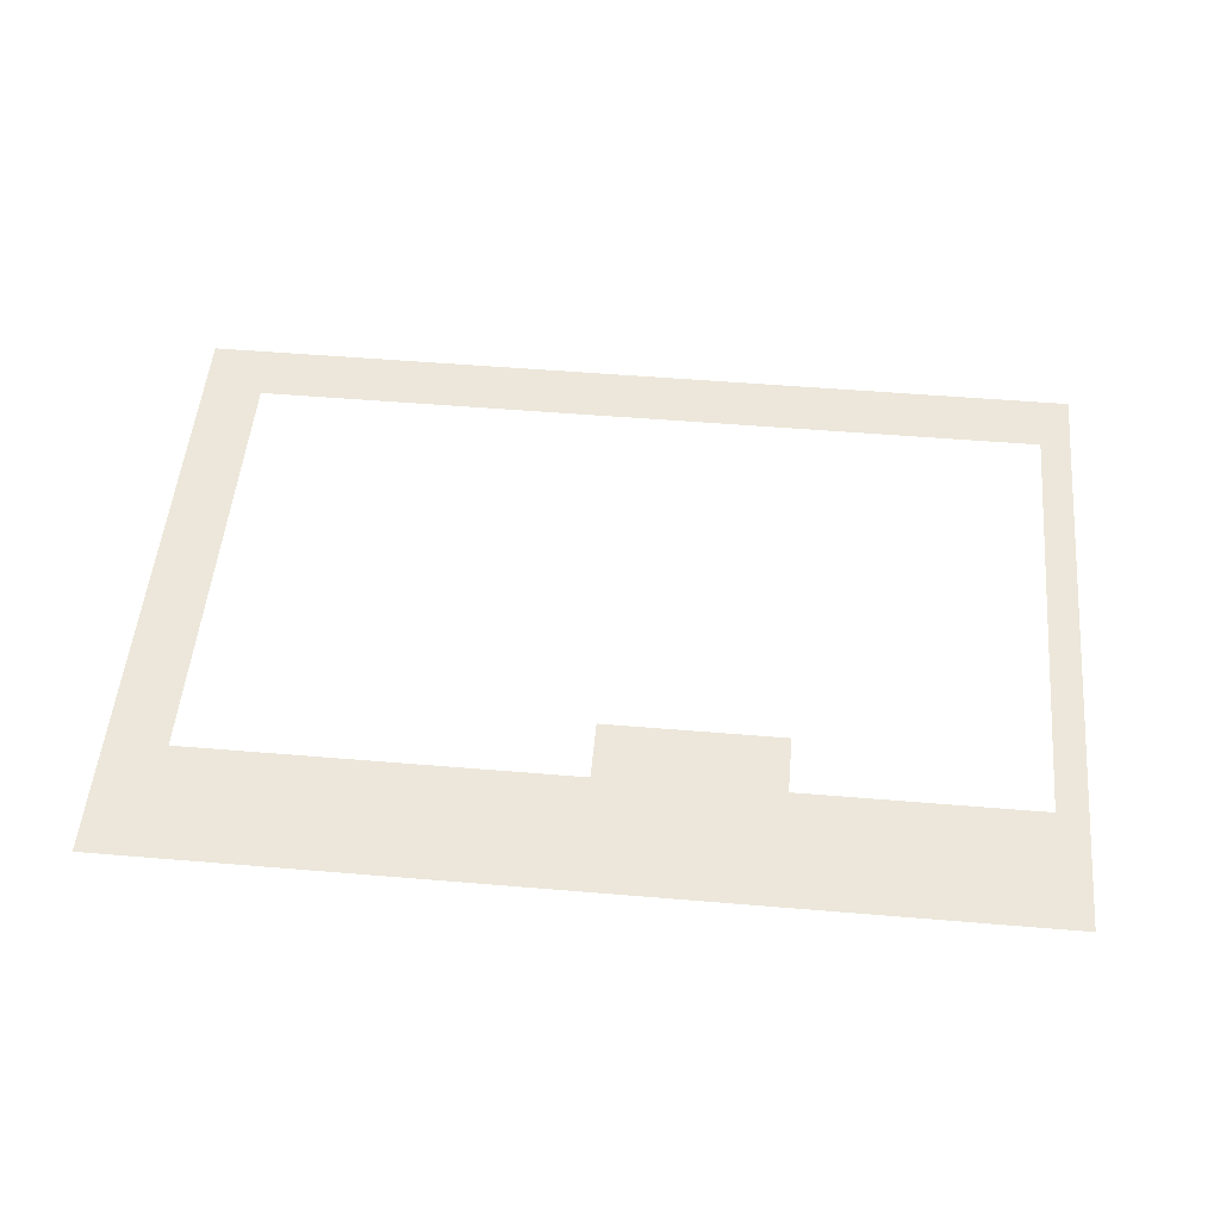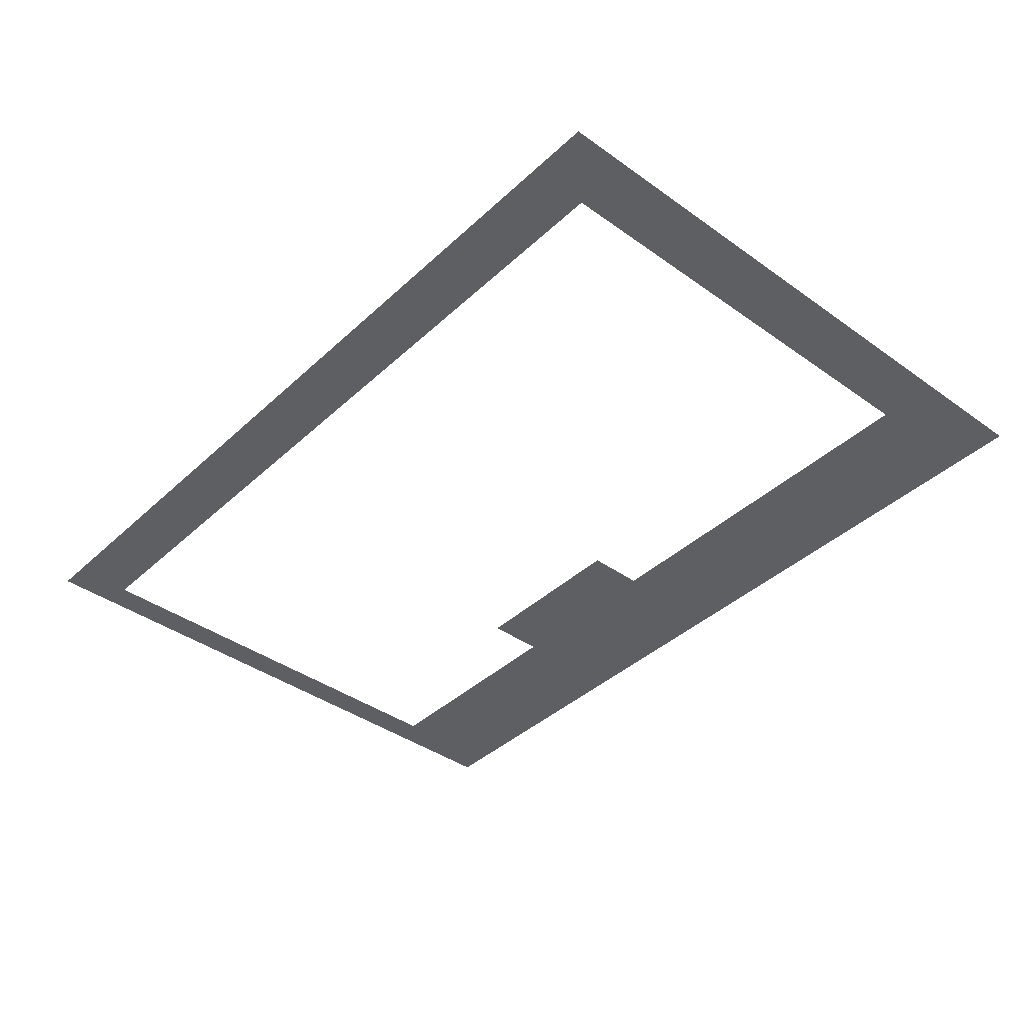
<metadata>
{"format":"obj","ext":"obj","renderer":"f3d","projection":"perspective","resolution":1024,"background":"white","views":[{"elev":51.7,"azim":5.2,"up":"+Z"},{"elev":-40.0,"azim":-131.4,"up":"+Z"}]}
</metadata>
<code>
v 0 -69 0
v -70 -69 0
v -70 1 0
v 0 1 0
v -69 -69 0
v -139 -69 0
v -139 1 0
v -69 1 0
v -138 -69 0
v -208 -69 0
v -208 1 0
v -138 1 0
v -207 -69 0
v -277 -69 0
v -277 1 0
v -207 1 0
v -276 -69 0
v -346 -69 0
v -346 1 0
v -276 1 0
v -345 -69 0
v -415 -69 0
v -415 1 0
v -345 1 0
v -414 -69 0
v -484 -69 0
v -484 1 0
v -414 1 0
v -483 -69 0
v -553 -69 0
v -553 1 0
v -483 1 0
v -552 -69 0
v -622 -69 0
v -622 1 0
v -552 1 0
v -621 -69 0
v -691 -69 0
v -691 1 0
v -621 1 0
v -690 -69 0
v -760 -69 0
v -760 1 0
v -690 1 0
v -759 -69 0
v -829 -69 0
v -829 1 0
v -759 1 0
v -828 -69 0
v -898 -69 0
v -898 1 0
v -828 1 0
v -897 -69 0
v -967 -69 0
v -967 1 0
v -897 1 0
v -966 -69 0
v -1036 -69 0
v -1036 1 0
v -966 1 0
v -1035 -69 0
v -1105 -69 0
v -1105 1 0
v -1035 1 0
v -1104 -69 0
v -1174 -69 0
v -1174 1 0
v -1104 1 0
v -1173 -69 0
v -1243 -69 0
v -1243 1 0
v -1173 1 0
v -1242 -69 0
v -1312 -69 0
v -1312 1 0
v -1242 1 0
v -1311 -69 0
v -1381 -69 0
v -1381 1 0
v -1311 1 0
v -1380 -69 0
v -1450 -69 0
v -1450 1 0
v -1380 1 0
v -1449 -69 0
v -1519 -69 0
v -1519 1 0
v -1449 1 0
v -1518 -69 0
v -1588 -69 0
v -1588 1 0
v -1518 1 0
v -1587 -69 0
v -1657 -69 0
v -1657 1 0
v -1587 1 0
v -1656 -69 0
v -1726 -69 0
v -1726 1 0
v -1656 1 0
v -1725 -69 0
v -1795 -69 0
v -1795 1 0
v -1725 1 0
v -1794 -69 0
v -1864 -69 0
v -1864 1 0
v -1794 1 0
v -1863 -69 0
v -1933 -69 0
v -1933 1 0
v -1863 1 0
v -1932 -69 0
v -2002 -69 0
v -2002 1 0
v -1932 1 0
v -2001 -69 0
v -2071 -69 0
v -2071 1 0
v -2001 1 0
v 0 -138 0
v -70 -138 0
v -70 -68 0
v 0 -68 0
v -69 -138 0
v -139 -138 0
v -139 -68 0
v -69 -68 0
v -138 -138 0
v -208 -138 0
v -208 -68 0
v -138 -68 0
v -207 -138 0
v -277 -138 0
v -277 -68 0
v -207 -68 0
v -276 -138 0
v -346 -138 0
v -346 -68 0
v -276 -68 0
v -345 -138 0
v -415 -138 0
v -415 -68 0
v -345 -68 0
v -414 -138 0
v -484 -138 0
v -484 -68 0
v -414 -68 0
v -483 -138 0
v -553 -138 0
v -553 -68 0
v -483 -68 0
v -552 -138 0
v -622 -138 0
v -622 -68 0
v -552 -68 0
v -621 -138 0
v -691 -138 0
v -691 -68 0
v -621 -68 0
v -690 -138 0
v -760 -138 0
v -760 -68 0
v -690 -68 0
v -759 -138 0
v -829 -138 0
v -829 -68 0
v -759 -68 0
v -828 -138 0
v -898 -138 0
v -898 -68 0
v -828 -68 0
v -897 -138 0
v -967 -138 0
v -967 -68 0
v -897 -68 0
v -966 -138 0
v -1036 -138 0
v -1036 -68 0
v -966 -68 0
v -1035 -138 0
v -1105 -138 0
v -1105 -68 0
v -1035 -68 0
v -1104 -138 0
v -1174 -138 0
v -1174 -68 0
v -1104 -68 0
v -1173 -138 0
v -1243 -138 0
v -1243 -68 0
v -1173 -68 0
v -1242 -138 0
v -1312 -138 0
v -1312 -68 0
v -1242 -68 0
v -1311 -138 0
v -1381 -138 0
v -1381 -68 0
v -1311 -68 0
v -1380 -138 0
v -1450 -138 0
v -1450 -68 0
v -1380 -68 0
v -1449 -138 0
v -1519 -138 0
v -1519 -68 0
v -1449 -68 0
v -1518 -138 0
v -1588 -138 0
v -1588 -68 0
v -1518 -68 0
v -1587 -138 0
v -1657 -138 0
v -1657 -68 0
v -1587 -68 0
v -1656 -138 0
v -1726 -138 0
v -1726 -68 0
v -1656 -68 0
v -1725 -138 0
v -1795 -138 0
v -1795 -68 0
v -1725 -68 0
v -1794 -138 0
v -1864 -138 0
v -1864 -68 0
v -1794 -68 0
v -1863 -138 0
v -1933 -138 0
v -1933 -68 0
v -1863 -68 0
v -1932 -138 0
v -2002 -138 0
v -2002 -68 0
v -1932 -68 0
v -2001 -138 0
v -2071 -138 0
v -2071 -68 0
v -2001 -68 0
v 0 -207 0
v -70 -207 0
v -70 -137 0
v 0 -137 0
v -1932 -207 0
v -2002 -207 0
v -2002 -137 0
v -1932 -137 0
v -2001 -207 0
v -2071 -207 0
v -2071 -137 0
v -2001 -137 0
v 0 -276 0
v -70 -276 0
v -70 -206 0
v 0 -206 0
v -1932 -276 0
v -2002 -276 0
v -2002 -206 0
v -1932 -206 0
v -2001 -276 0
v -2071 -276 0
v -2071 -206 0
v -2001 -206 0
v 0 -345 0
v -70 -345 0
v -70 -275 0
v 0 -275 0
v -1932 -345 0
v -2002 -345 0
v -2002 -275 0
v -1932 -275 0
v -2001 -345 0
v -2071 -345 0
v -2071 -275 0
v -2001 -275 0
v 0 -414 0
v -70 -414 0
v -70 -344 0
v 0 -344 0
v -1932 -414 0
v -2002 -414 0
v -2002 -344 0
v -1932 -344 0
v -2001 -414 0
v -2071 -414 0
v -2071 -344 0
v -2001 -344 0
v 0 -483 0
v -70 -483 0
v -70 -413 0
v 0 -413 0
v -1932 -483 0
v -2002 -483 0
v -2002 -413 0
v -1932 -413 0
v -2001 -483 0
v -2071 -483 0
v -2071 -413 0
v -2001 -413 0
v 0 -552 0
v -70 -552 0
v -70 -482 0
v 0 -482 0
v -1932 -552 0
v -2002 -552 0
v -2002 -482 0
v -1932 -482 0
v -2001 -552 0
v -2071 -552 0
v -2071 -482 0
v -2001 -482 0
v 0 -621 0
v -70 -621 0
v -70 -551 0
v 0 -551 0
v -1932 -621 0
v -2002 -621 0
v -2002 -551 0
v -1932 -551 0
v -2001 -621 0
v -2071 -621 0
v -2071 -551 0
v -2001 -551 0
v 0 -690 0
v -70 -690 0
v -70 -620 0
v 0 -620 0
v -1932 -690 0
v -2002 -690 0
v -2002 -620 0
v -1932 -620 0
v -2001 -690 0
v -2071 -690 0
v -2071 -620 0
v -2001 -620 0
v 0 -759 0
v -70 -759 0
v -70 -689 0
v 0 -689 0
v -1932 -759 0
v -2002 -759 0
v -2002 -689 0
v -1932 -689 0
v -2001 -759 0
v -2071 -759 0
v -2071 -689 0
v -2001 -689 0
v 0 -828 0
v -70 -828 0
v -70 -758 0
v 0 -758 0
v -1932 -828 0
v -2002 -828 0
v -2002 -758 0
v -1932 -758 0
v -2001 -828 0
v -2071 -828 0
v -2071 -758 0
v -2001 -758 0
v 0 -897 0
v -70 -897 0
v -70 -827 0
v 0 -827 0
v -1932 -897 0
v -2002 -897 0
v -2002 -827 0
v -1932 -827 0
v -2001 -897 0
v -2071 -897 0
v -2071 -827 0
v -2001 -827 0
v 0 -966 0
v -70 -966 0
v -70 -896 0
v 0 -896 0
v -1932 -966 0
v -2002 -966 0
v -2002 -896 0
v -1932 -896 0
v -2001 -966 0
v -2071 -966 0
v -2071 -896 0
v -2001 -896 0
v 0 -1035 0
v -70 -1035 0
v -70 -965 0
v 0 -965 0
v -1932 -1035 0
v -2002 -1035 0
v -2002 -965 0
v -1932 -965 0
v -2001 -1035 0
v -2071 -1035 0
v -2071 -965 0
v -2001 -965 0
v 0 -1104 0
v -70 -1104 0
v -70 -1034 0
v 0 -1034 0
v -621 -1104 0
v -691 -1104 0
v -691 -1034 0
v -621 -1034 0
v -690 -1104 0
v -760 -1104 0
v -760 -1034 0
v -690 -1034 0
v -759 -1104 0
v -829 -1104 0
v -829 -1034 0
v -759 -1034 0
v -828 -1104 0
v -898 -1104 0
v -898 -1034 0
v -828 -1034 0
v -897 -1104 0
v -967 -1104 0
v -967 -1034 0
v -897 -1034 0
v -966 -1104 0
v -1036 -1104 0
v -1036 -1034 0
v -966 -1034 0
v -1932 -1104 0
v -2002 -1104 0
v -2002 -1034 0
v -1932 -1034 0
v -2001 -1104 0
v -2071 -1104 0
v -2071 -1034 0
v -2001 -1034 0
v 0 -1173 0
v -70 -1173 0
v -70 -1103 0
v 0 -1103 0
v -621 -1173 0
v -691 -1173 0
v -691 -1103 0
v -621 -1103 0
v -690 -1173 0
v -760 -1173 0
v -760 -1103 0
v -690 -1103 0
v -759 -1173 0
v -829 -1173 0
v -829 -1103 0
v -759 -1103 0
v -828 -1173 0
v -898 -1173 0
v -898 -1103 0
v -828 -1103 0
v -897 -1173 0
v -967 -1173 0
v -967 -1103 0
v -897 -1103 0
v -966 -1173 0
v -1036 -1173 0
v -1036 -1103 0
v -966 -1103 0
v -1932 -1173 0
v -2002 -1173 0
v -2002 -1103 0
v -1932 -1103 0
v -2001 -1173 0
v -2071 -1173 0
v -2071 -1103 0
v -2001 -1103 0
v 0 -1242 0
v -70 -1242 0
v -70 -1172 0
v 0 -1172 0
v -69 -1242 0
v -139 -1242 0
v -139 -1172 0
v -69 -1172 0
v -138 -1242 0
v -208 -1242 0
v -208 -1172 0
v -138 -1172 0
v -207 -1242 0
v -277 -1242 0
v -277 -1172 0
v -207 -1172 0
v -276 -1242 0
v -346 -1242 0
v -346 -1172 0
v -276 -1172 0
v -345 -1242 0
v -415 -1242 0
v -415 -1172 0
v -345 -1172 0
v -414 -1242 0
v -484 -1242 0
v -484 -1172 0
v -414 -1172 0
v -483 -1242 0
v -553 -1242 0
v -553 -1172 0
v -483 -1172 0
v -552 -1242 0
v -622 -1242 0
v -622 -1172 0
v -552 -1172 0
v -621 -1242 0
v -691 -1242 0
v -691 -1172 0
v -621 -1172 0
v -690 -1242 0
v -760 -1242 0
v -760 -1172 0
v -690 -1172 0
v -759 -1242 0
v -829 -1242 0
v -829 -1172 0
v -759 -1172 0
v -828 -1242 0
v -898 -1242 0
v -898 -1172 0
v -828 -1172 0
v -897 -1242 0
v -967 -1242 0
v -967 -1172 0
v -897 -1172 0
v -966 -1242 0
v -1036 -1242 0
v -1036 -1172 0
v -966 -1172 0
v -1035 -1242 0
v -1105 -1242 0
v -1105 -1172 0
v -1035 -1172 0
v -1104 -1242 0
v -1174 -1242 0
v -1174 -1172 0
v -1104 -1172 0
v -1173 -1242 0
v -1243 -1242 0
v -1243 -1172 0
v -1173 -1172 0
v -1242 -1242 0
v -1312 -1242 0
v -1312 -1172 0
v -1242 -1172 0
v -1311 -1242 0
v -1381 -1242 0
v -1381 -1172 0
v -1311 -1172 0
v -1380 -1242 0
v -1450 -1242 0
v -1450 -1172 0
v -1380 -1172 0
v -1449 -1242 0
v -1519 -1242 0
v -1519 -1172 0
v -1449 -1172 0
v -1518 -1242 0
v -1588 -1242 0
v -1588 -1172 0
v -1518 -1172 0
v -1587 -1242 0
v -1657 -1242 0
v -1657 -1172 0
v -1587 -1172 0
v -1656 -1242 0
v -1726 -1242 0
v -1726 -1172 0
v -1656 -1172 0
v -1725 -1242 0
v -1795 -1242 0
v -1795 -1172 0
v -1725 -1172 0
v -1794 -1242 0
v -1864 -1242 0
v -1864 -1172 0
v -1794 -1172 0
v -1863 -1242 0
v -1933 -1242 0
v -1933 -1172 0
v -1863 -1172 0
v -1932 -1242 0
v -2002 -1242 0
v -2002 -1172 0
v -1932 -1172 0
v -2001 -1242 0
v -2071 -1242 0
v -2071 -1172 0
v -2001 -1172 0
v 0 -1311 0
v -70 -1311 0
v -70 -1241 0
v 0 -1241 0
v -69 -1311 0
v -139 -1311 0
v -139 -1241 0
v -69 -1241 0
v -138 -1311 0
v -208 -1311 0
v -208 -1241 0
v -138 -1241 0
v -207 -1311 0
v -277 -1311 0
v -277 -1241 0
v -207 -1241 0
v -276 -1311 0
v -346 -1311 0
v -346 -1241 0
v -276 -1241 0
v -345 -1311 0
v -415 -1311 0
v -415 -1241 0
v -345 -1241 0
v -414 -1311 0
v -484 -1311 0
v -484 -1241 0
v -414 -1241 0
v -483 -1311 0
v -553 -1311 0
v -553 -1241 0
v -483 -1241 0
v -552 -1311 0
v -622 -1311 0
v -622 -1241 0
v -552 -1241 0
v -621 -1311 0
v -691 -1311 0
v -691 -1241 0
v -621 -1241 0
v -690 -1311 0
v -760 -1311 0
v -760 -1241 0
v -690 -1241 0
v -759 -1311 0
v -829 -1311 0
v -829 -1241 0
v -759 -1241 0
v -828 -1311 0
v -898 -1311 0
v -898 -1241 0
v -828 -1241 0
v -897 -1311 0
v -967 -1311 0
v -967 -1241 0
v -897 -1241 0
v -966 -1311 0
v -1036 -1311 0
v -1036 -1241 0
v -966 -1241 0
v -1035 -1311 0
v -1105 -1311 0
v -1105 -1241 0
v -1035 -1241 0
v -1104 -1311 0
v -1174 -1311 0
v -1174 -1241 0
v -1104 -1241 0
v -1173 -1311 0
v -1243 -1311 0
v -1243 -1241 0
v -1173 -1241 0
v -1242 -1311 0
v -1312 -1311 0
v -1312 -1241 0
v -1242 -1241 0
v -1311 -1311 0
v -1381 -1311 0
v -1381 -1241 0
v -1311 -1241 0
v -1380 -1311 0
v -1450 -1311 0
v -1450 -1241 0
v -1380 -1241 0
v -1449 -1311 0
v -1519 -1311 0
v -1519 -1241 0
v -1449 -1241 0
v -1518 -1311 0
v -1588 -1311 0
v -1588 -1241 0
v -1518 -1241 0
v -1587 -1311 0
v -1657 -1311 0
v -1657 -1241 0
v -1587 -1241 0
v -1656 -1311 0
v -1726 -1311 0
v -1726 -1241 0
v -1656 -1241 0
v -1725 -1311 0
v -1795 -1311 0
v -1795 -1241 0
v -1725 -1241 0
v -1794 -1311 0
v -1864 -1311 0
v -1864 -1241 0
v -1794 -1241 0
v -1863 -1311 0
v -1933 -1311 0
v -1933 -1241 0
v -1863 -1241 0
v -1932 -1311 0
v -2002 -1311 0
v -2002 -1241 0
v -1932 -1241 0
v -2001 -1311 0
v -2071 -1311 0
v -2071 -1241 0
v -2001 -1241 0
v 0 -1380 0
v -70 -1380 0
v -70 -1310 0
v 0 -1310 0
v -69 -1380 0
v -139 -1380 0
v -139 -1310 0
v -69 -1310 0
v -138 -1380 0
v -208 -1380 0
v -208 -1310 0
v -138 -1310 0
v -207 -1380 0
v -277 -1380 0
v -277 -1310 0
v -207 -1310 0
v -276 -1380 0
v -346 -1380 0
v -346 -1310 0
v -276 -1310 0
v -345 -1380 0
v -415 -1380 0
v -415 -1310 0
v -345 -1310 0
v -414 -1380 0
v -484 -1380 0
v -484 -1310 0
v -414 -1310 0
v -483 -1380 0
v -553 -1380 0
v -553 -1310 0
v -483 -1310 0
v -552 -1380 0
v -622 -1380 0
v -622 -1310 0
v -552 -1310 0
v -621 -1380 0
v -691 -1380 0
v -691 -1310 0
v -621 -1310 0
v -690 -1380 0
v -760 -1380 0
v -760 -1310 0
v -690 -1310 0
v -759 -1380 0
v -829 -1380 0
v -829 -1310 0
v -759 -1310 0
v -828 -1380 0
v -898 -1380 0
v -898 -1310 0
v -828 -1310 0
v -897 -1380 0
v -967 -1380 0
v -967 -1310 0
v -897 -1310 0
v -966 -1380 0
v -1036 -1380 0
v -1036 -1310 0
v -966 -1310 0
v -1035 -1380 0
v -1105 -1380 0
v -1105 -1310 0
v -1035 -1310 0
v -1104 -1380 0
v -1174 -1380 0
v -1174 -1310 0
v -1104 -1310 0
v -1173 -1380 0
v -1243 -1380 0
v -1243 -1310 0
v -1173 -1310 0
v -1242 -1380 0
v -1312 -1380 0
v -1312 -1310 0
v -1242 -1310 0
v -1311 -1380 0
v -1381 -1380 0
v -1381 -1310 0
v -1311 -1310 0
v -1380 -1380 0
v -1450 -1380 0
v -1450 -1310 0
v -1380 -1310 0
v -1449 -1380 0
v -1519 -1380 0
v -1519 -1310 0
v -1449 -1310 0
v -1518 -1380 0
v -1588 -1380 0
v -1588 -1310 0
v -1518 -1310 0
v -1587 -1380 0
v -1657 -1380 0
v -1657 -1310 0
v -1587 -1310 0
v -1656 -1380 0
v -1726 -1380 0
v -1726 -1310 0
v -1656 -1310 0
v -1725 -1380 0
v -1795 -1380 0
v -1795 -1310 0
v -1725 -1310 0
v -1794 -1380 0
v -1864 -1380 0
v -1864 -1310 0
v -1794 -1310 0
v -1863 -1380 0
v -1933 -1380 0
v -1933 -1310 0
v -1863 -1310 0
v -1932 -1380 0
v -2002 -1380 0
v -2002 -1310 0
v -1932 -1310 0
v -2001 -1380 0
v -2071 -1380 0
v -2071 -1310 0
v -2001 -1310 0
v 0 -1449 0
v -70 -1449 0
v -70 -1379 0
v 0 -1379 0
v -69 -1449 0
v -139 -1449 0
v -139 -1379 0
v -69 -1379 0
v -138 -1449 0
v -208 -1449 0
v -208 -1379 0
v -138 -1379 0
v -207 -1449 0
v -277 -1449 0
v -277 -1379 0
v -207 -1379 0
v -276 -1449 0
v -346 -1449 0
v -346 -1379 0
v -276 -1379 0
v -345 -1449 0
v -415 -1449 0
v -415 -1379 0
v -345 -1379 0
v -414 -1449 0
v -484 -1449 0
v -484 -1379 0
v -414 -1379 0
v -483 -1449 0
v -553 -1449 0
v -553 -1379 0
v -483 -1379 0
v -552 -1449 0
v -622 -1449 0
v -622 -1379 0
v -552 -1379 0
v -621 -1449 0
v -691 -1449 0
v -691 -1379 0
v -621 -1379 0
v -690 -1449 0
v -760 -1449 0
v -760 -1379 0
v -690 -1379 0
v -759 -1449 0
v -829 -1449 0
v -829 -1379 0
v -759 -1379 0
v -828 -1449 0
v -898 -1449 0
v -898 -1379 0
v -828 -1379 0
v -897 -1449 0
v -967 -1449 0
v -967 -1379 0
v -897 -1379 0
v -966 -1449 0
v -1036 -1449 0
v -1036 -1379 0
v -966 -1379 0
v -1035 -1449 0
v -1105 -1449 0
v -1105 -1379 0
v -1035 -1379 0
v -1104 -1449 0
v -1174 -1449 0
v -1174 -1379 0
v -1104 -1379 0
v -1173 -1449 0
v -1243 -1449 0
v -1243 -1379 0
v -1173 -1379 0
v -1242 -1449 0
v -1312 -1449 0
v -1312 -1379 0
v -1242 -1379 0
v -1311 -1449 0
v -1381 -1449 0
v -1381 -1379 0
v -1311 -1379 0
v -1380 -1449 0
v -1450 -1449 0
v -1450 -1379 0
v -1380 -1379 0
v -1449 -1449 0
v -1519 -1449 0
v -1519 -1379 0
v -1449 -1379 0
v -1518 -1449 0
v -1588 -1449 0
v -1588 -1379 0
v -1518 -1379 0
v -1587 -1449 0
v -1657 -1449 0
v -1657 -1379 0
v -1587 -1379 0
v -1656 -1449 0
v -1726 -1449 0
v -1726 -1379 0
v -1656 -1379 0
v -1725 -1449 0
v -1795 -1449 0
v -1795 -1379 0
v -1725 -1379 0
v -1794 -1449 0
v -1864 -1449 0
v -1864 -1379 0
v -1794 -1379 0
v -1863 -1449 0
v -1933 -1449 0
v -1933 -1379 0
v -1863 -1379 0
v -1932 -1449 0
v -2002 -1449 0
v -2002 -1379 0
v -1932 -1379 0
v -2001 -1449 0
v -2071 -1449 0
v -2071 -1379 0
v -2001 -1379 0
g PurpleLevel_mesh_0001
f 1 2 3 4
f 5 6 7 8
f 9 10 11 12
f 13 14 15 16
f 17 18 19 20
f 21 22 23 24
f 25 26 27 28
f 29 30 31 32
f 33 34 35 36
f 37 38 39 40
f 41 42 43 44
f 45 46 47 48
f 49 50 51 52
f 53 54 55 56
f 57 58 59 60
f 61 62 63 64
f 65 66 67 68
f 69 70 71 72
f 73 74 75 76
f 77 78 79 80
f 81 82 83 84
f 85 86 87 88
f 89 90 91 92
f 93 94 95 96
f 97 98 99 100
f 101 102 103 104
f 105 106 107 108
f 109 110 111 112
f 113 114 115 116
f 117 118 119 120
f 121 122 123 124
f 125 126 127 128
f 129 130 131 132
f 133 134 135 136
f 137 138 139 140
f 141 142 143 144
f 145 146 147 148
f 149 150 151 152
f 153 154 155 156
f 157 158 159 160
f 161 162 163 164
f 165 166 167 168
f 169 170 171 172
f 173 174 175 176
f 177 178 179 180
f 181 182 183 184
f 185 186 187 188
f 189 190 191 192
f 193 194 195 196
f 197 198 199 200
f 201 202 203 204
f 205 206 207 208
f 209 210 211 212
f 213 214 215 216
f 217 218 219 220
f 221 222 223 224
f 225 226 227 228
f 229 230 231 232
f 233 234 235 236
f 237 238 239 240
f 241 242 243 244
f 245 246 247 248
f 249 250 251 252
f 253 254 255 256
f 257 258 259 260
f 261 262 263 264
f 265 266 267 268
f 269 270 271 272
f 273 274 275 276
f 277 278 279 280
f 281 282 283 284
f 285 286 287 288
f 289 290 291 292
f 293 294 295 296
f 297 298 299 300
f 301 302 303 304
f 305 306 307 308
f 309 310 311 312
f 313 314 315 316
f 317 318 319 320
f 321 322 323 324
f 325 326 327 328
f 329 330 331 332
f 333 334 335 336
f 337 338 339 340
f 341 342 343 344
f 345 346 347 348
f 349 350 351 352
f 353 354 355 356
f 357 358 359 360
f 361 362 363 364
f 365 366 367 368
f 369 370 371 372
f 373 374 375 376
f 377 378 379 380
f 381 382 383 384
f 385 386 387 388
f 389 390 391 392
f 393 394 395 396
f 397 398 399 400
f 401 402 403 404
f 405 406 407 408
f 409 410 411 412
f 413 414 415 416
f 417 418 419 420
f 421 422 423 424
f 425 426 427 428
f 429 430 431 432
f 433 434 435 436
f 437 438 439 440
f 441 442 443 444
f 445 446 447 448
f 449 450 451 452
f 453 454 455 456
f 457 458 459 460
f 461 462 463 464
f 465 466 467 468
f 469 470 471 472
f 473 474 475 476
f 477 478 479 480
f 481 482 483 484
f 485 486 487 488
f 489 490 491 492
f 493 494 495 496
f 497 498 499 500
f 501 502 503 504
f 505 506 507 508
f 509 510 511 512
f 513 514 515 516
f 517 518 519 520
f 521 522 523 524
f 525 526 527 528
f 529 530 531 532
f 533 534 535 536
f 537 538 539 540
f 541 542 543 544
f 545 546 547 548
f 549 550 551 552
f 553 554 555 556
f 557 558 559 560
f 561 562 563 564
f 565 566 567 568
f 569 570 571 572
f 573 574 575 576
f 577 578 579 580
f 581 582 583 584
f 585 586 587 588
f 589 590 591 592
f 593 594 595 596
f 597 598 599 600
f 601 602 603 604
f 605 606 607 608
f 609 610 611 612
f 613 614 615 616
f 617 618 619 620
f 621 622 623 624
f 625 626 627 628
f 629 630 631 632
f 633 634 635 636
f 637 638 639 640
f 641 642 643 644
f 645 646 647 648
f 649 650 651 652
f 653 654 655 656
f 657 658 659 660
f 661 662 663 664
f 665 666 667 668
f 669 670 671 672
f 673 674 675 676
f 677 678 679 680
f 681 682 683 684
f 685 686 687 688
f 689 690 691 692
f 693 694 695 696
f 697 698 699 700
f 701 702 703 704
f 705 706 707 708
f 709 710 711 712
f 713 714 715 716
f 717 718 719 720
f 721 722 723 724
f 725 726 727 728
f 729 730 731 732
f 733 734 735 736
f 737 738 739 740
f 741 742 743 744
f 745 746 747 748
f 749 750 751 752
f 753 754 755 756
f 757 758 759 760
f 761 762 763 764
f 765 766 767 768
f 769 770 771 772
f 773 774 775 776
f 777 778 779 780
f 781 782 783 784
f 785 786 787 788
f 789 790 791 792
f 793 794 795 796
f 797 798 799 800
f 801 802 803 804
f 805 806 807 808
f 809 810 811 812
f 813 814 815 816
f 817 818 819 820
f 821 822 823 824
f 825 826 827 828
f 829 830 831 832
f 833 834 835 836
f 837 838 839 840
f 841 842 843 844
f 845 846 847 848
f 849 850 851 852
f 853 854 855 856
f 857 858 859 860
f 861 862 863 864
f 865 866 867 868
f 869 870 871 872
f 873 874 875 876
f 877 878 879 880
f 881 882 883 884
f 885 886 887 888
f 889 890 891 892
f 893 894 895 896
f 897 898 899 900
f 901 902 903 904
f 905 906 907 908
f 909 910 911 912
f 913 914 915 916
f 917 918 919 920
f 921 922 923 924
f 925 926 927 928
f 929 930 931 932
f 933 934 935 936
f 937 938 939 940
f 941 942 943 944
f 945 946 947 948

</code>
